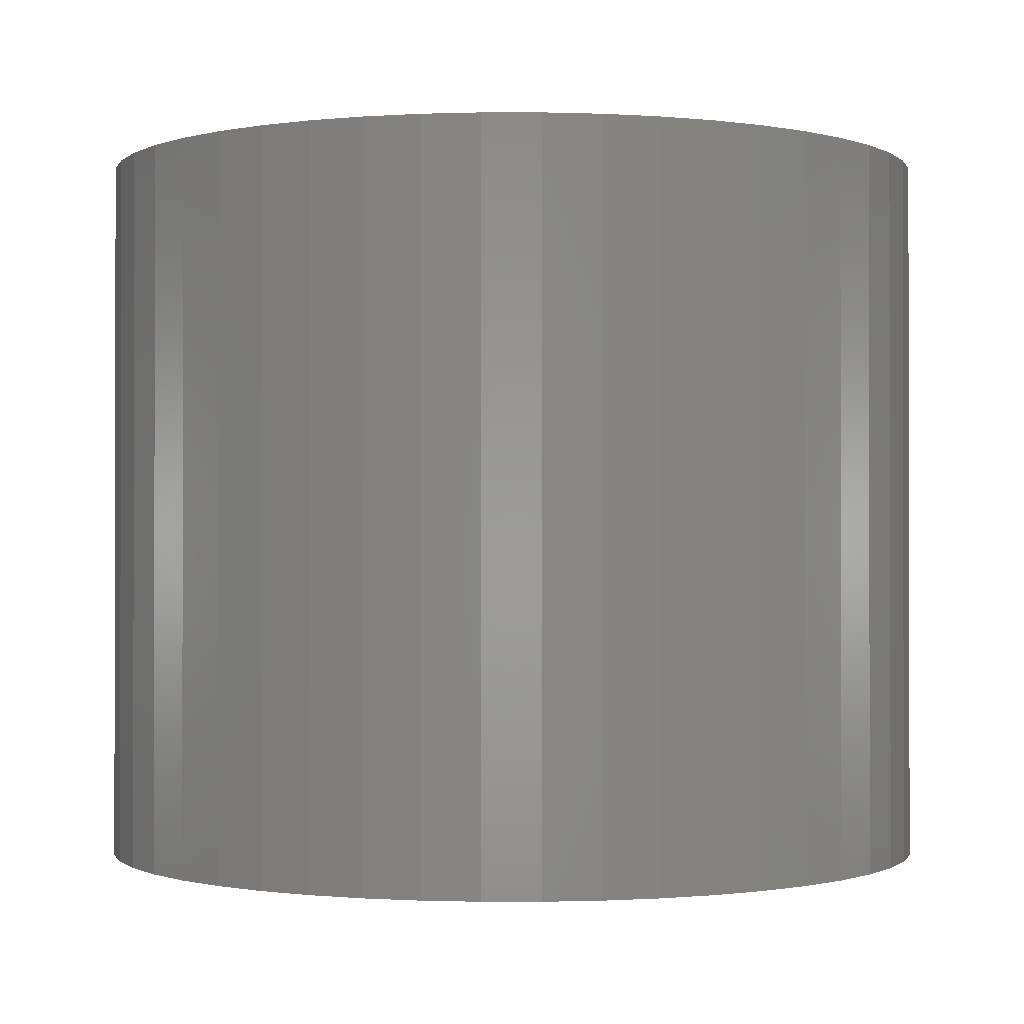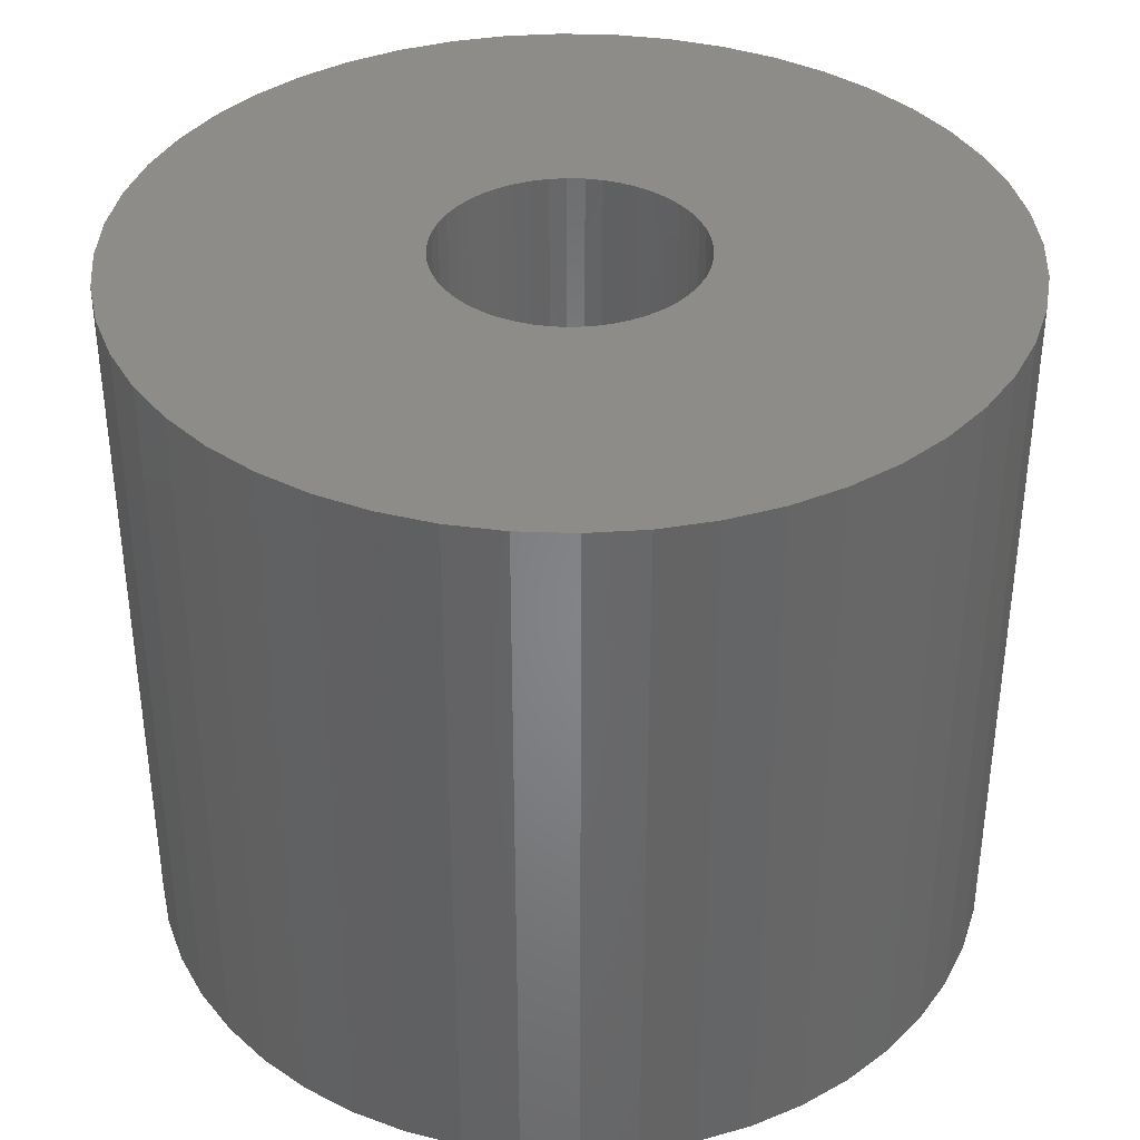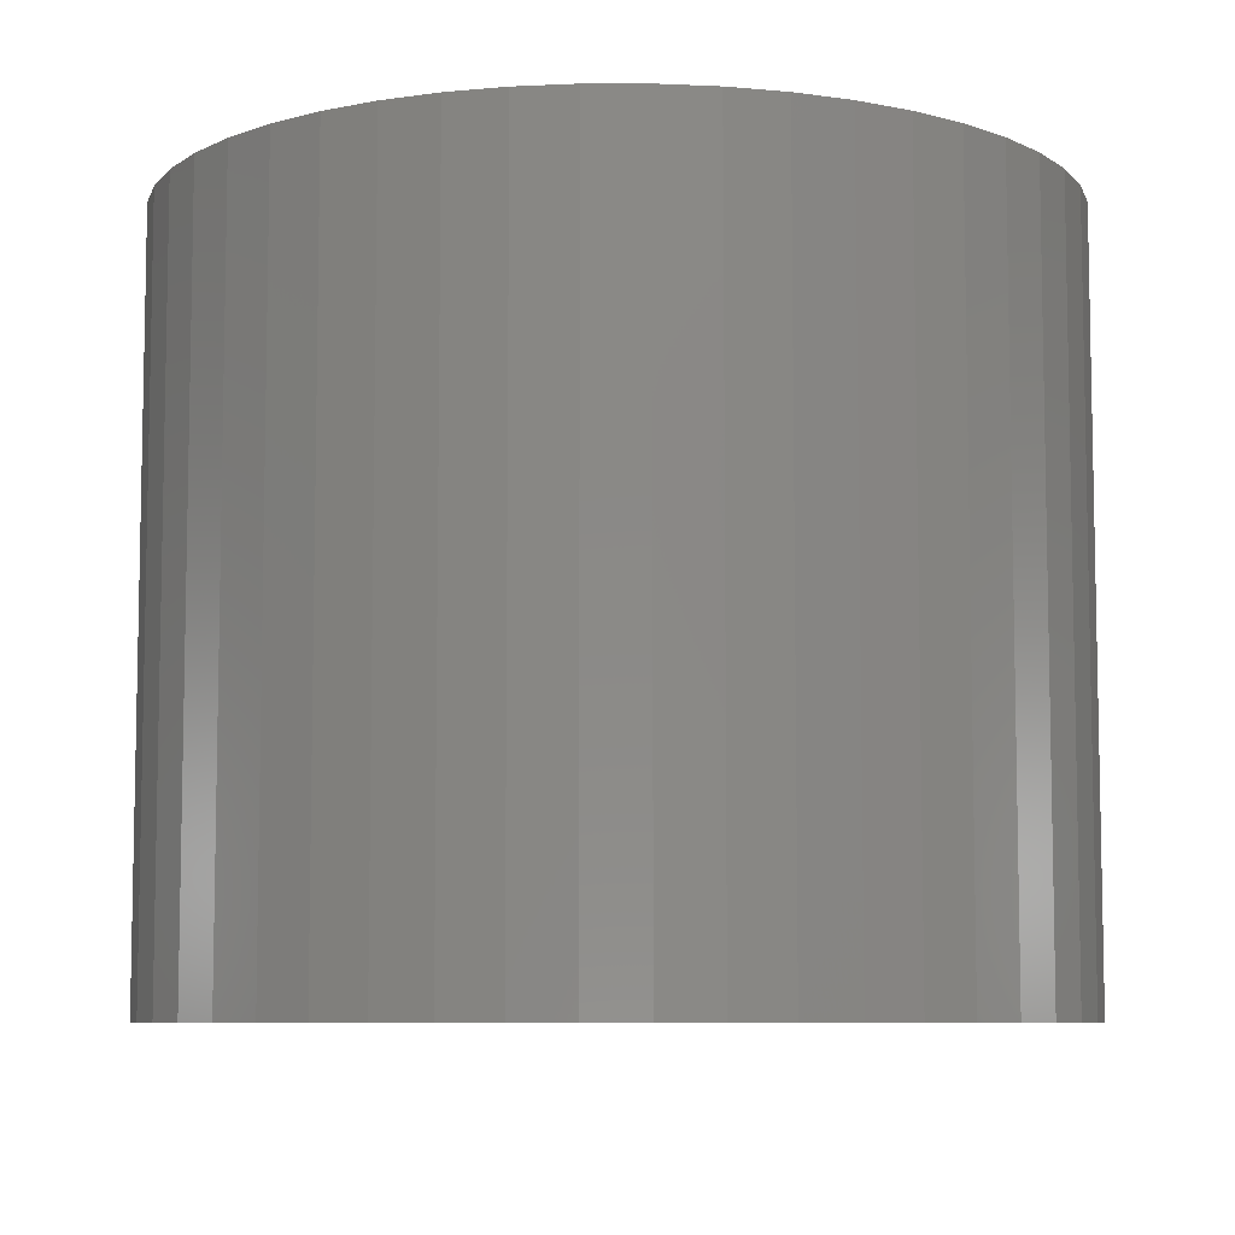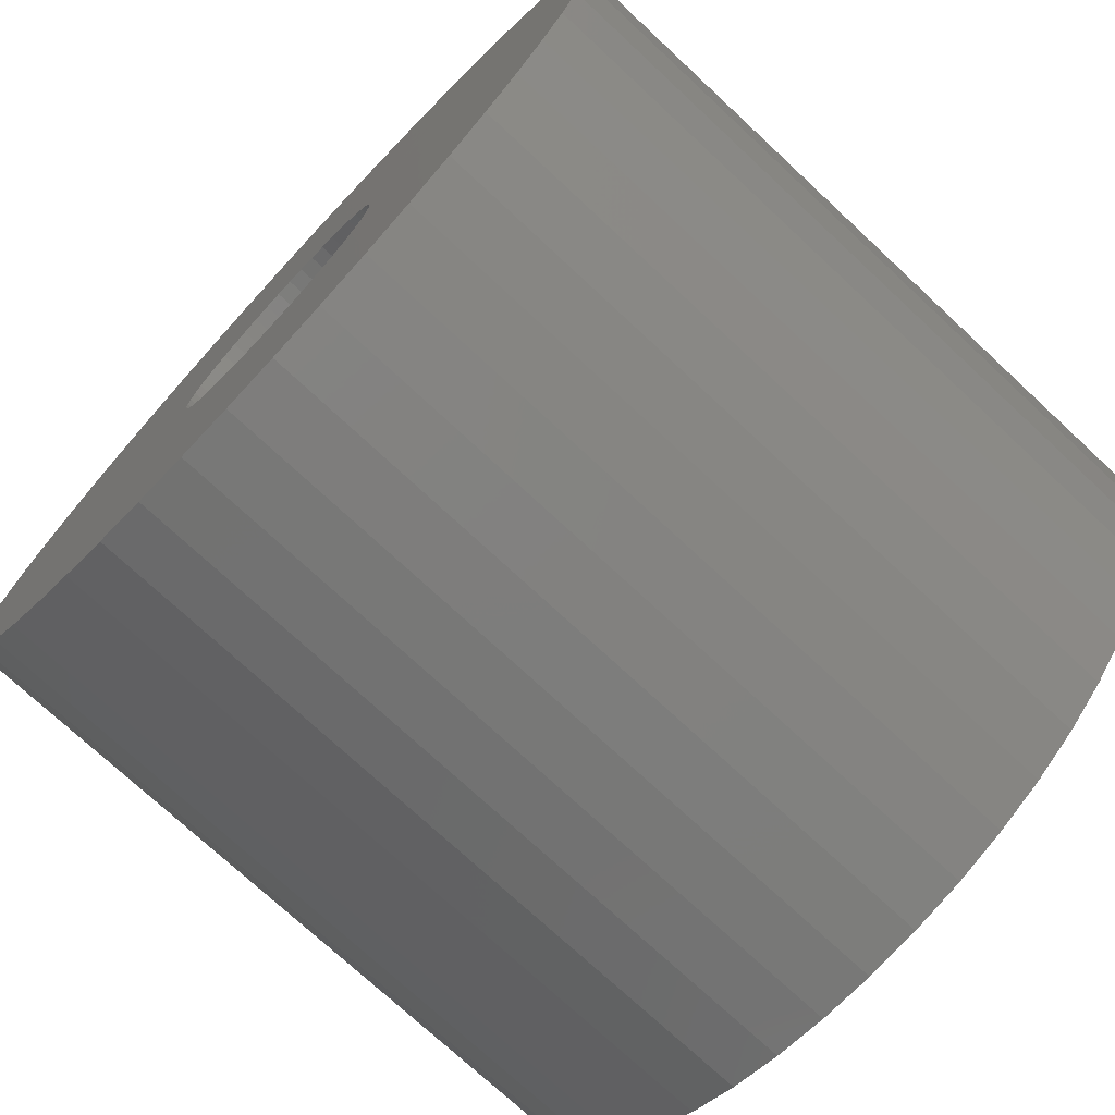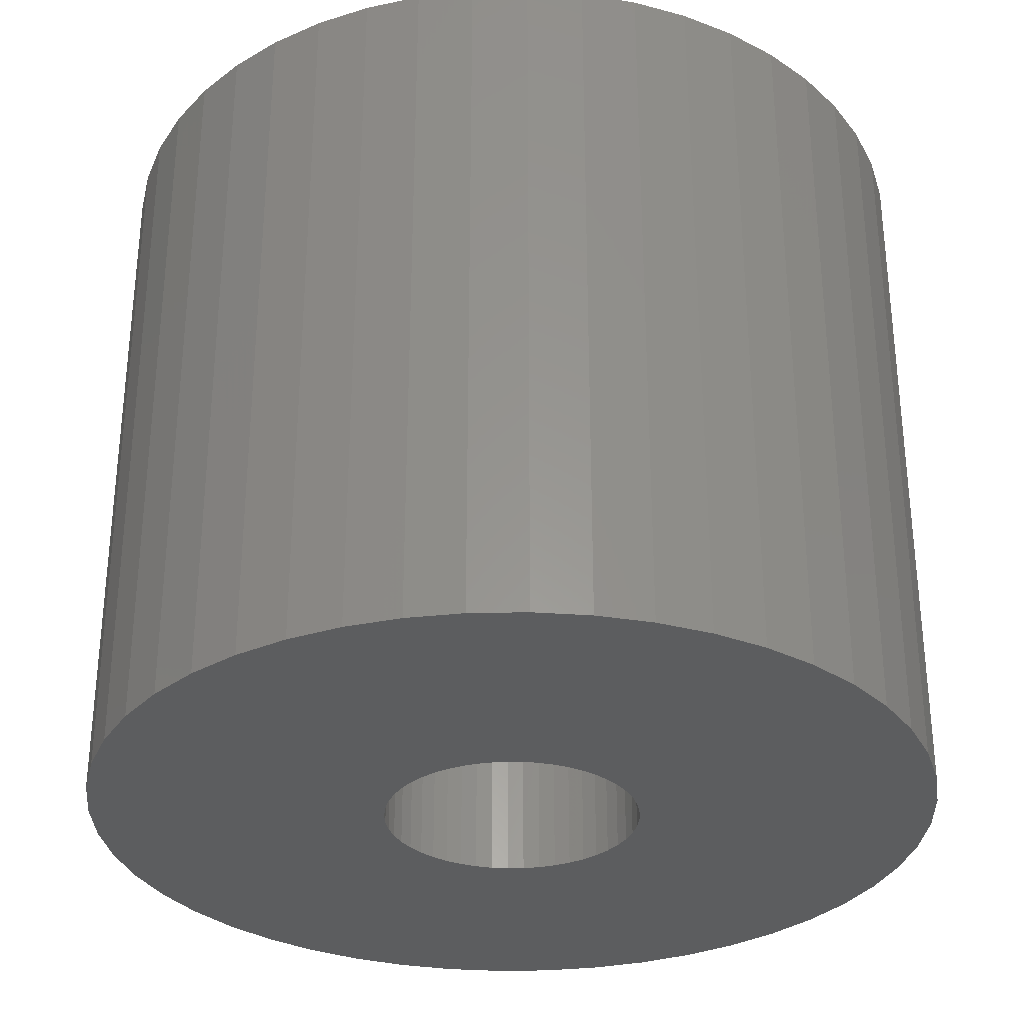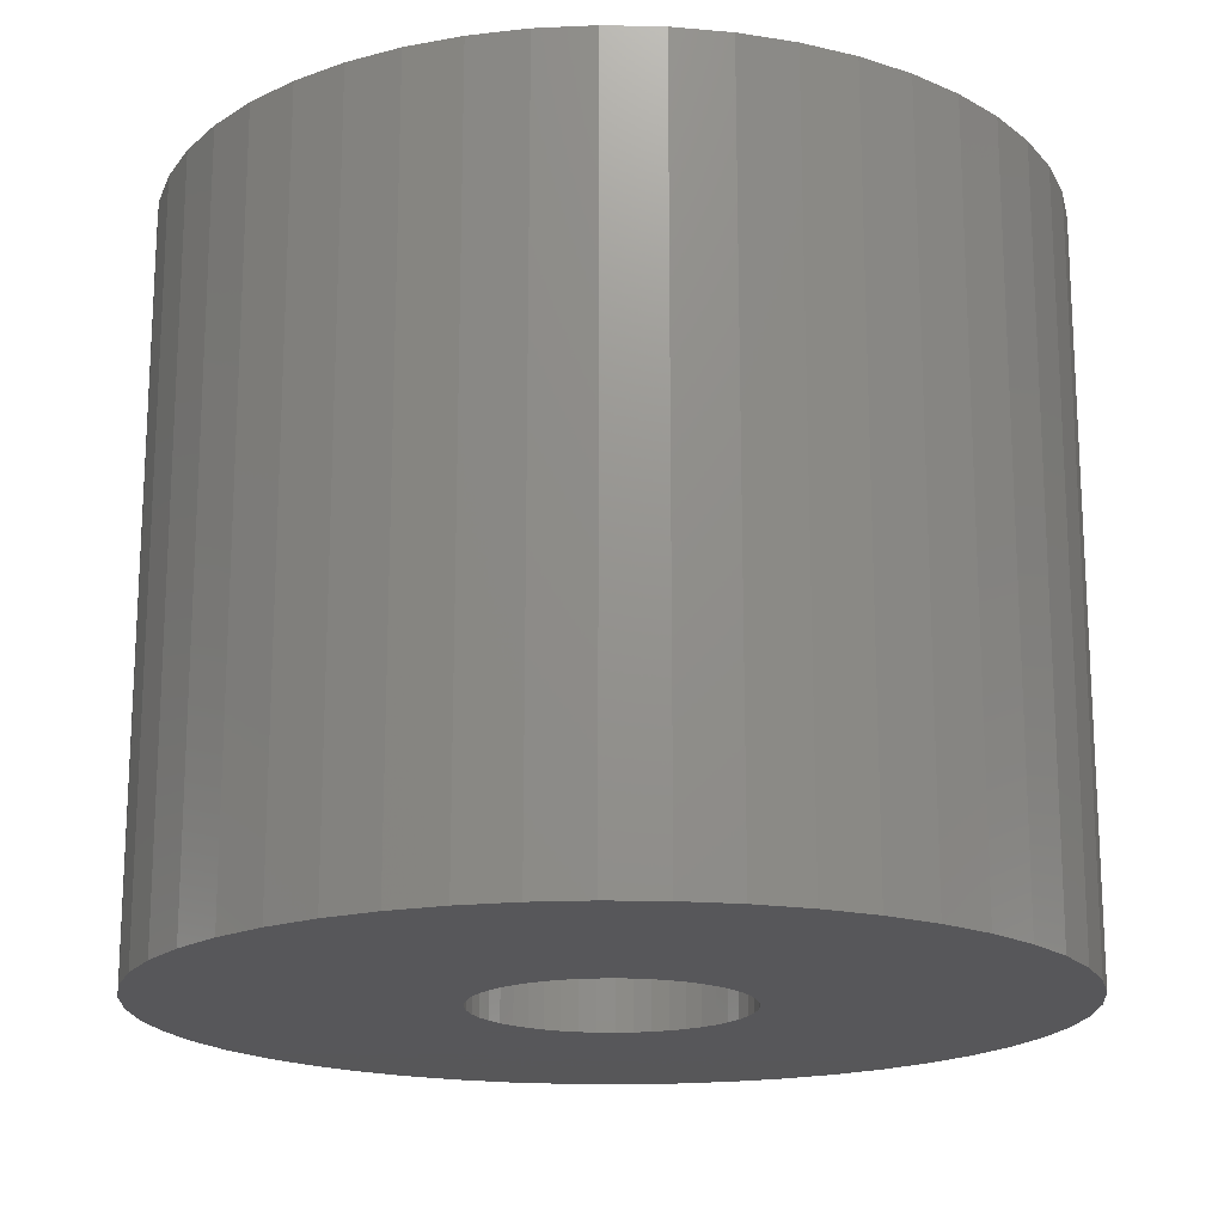
<metadata>
{"format":"stl","ext":"stl","renderer":"f3d","projection":"perspective","resolution":1024,"background":"white","views":[{"elev":-0.7,"azim":-18.7,"up":"+Z"},{"elev":37.4,"azim":141.3,"up":"+Z"},{"elev":-7.6,"azim":-78.6,"up":"+Z"},{"elev":-73.9,"azim":-133.0,"up":"+Y"},{"elev":-31.4,"azim":-54.6,"up":"+Z"},{"elev":-18.0,"azim":-36.1,"up":"+Z"}]}
</metadata>
<code>
# stl→obj: 192 verts, 384 faces
v 47 9.992e-16 72
v 46.99 0.1305 77.6
v 46.99 0.1305 72
v 47 -9.992e-16 77.6
v 45.01 0.1305 72
v 45.03 0.2588 72
v 45.03 0.2588 77.6
v 45.01 0.1305 77.6
v 45 0 72
v 45 0 77.6
v 45.01 -0.1305 72
v 45.01 -0.1305 77.6
v 45.03 -0.2588 72
v 45.03 -0.2588 77.6
v 46.99 -0.1305 77.6
v 46.99 -0.1305 72
v 49.3 0 72
v 49.27 0.4307 72
v 49.3 0 77.6
v 49.27 0.4307 77.6
v 49.19 0.8541 72
v 49.19 0.8541 77.6
v 49.05 1.263 72
v 49.05 1.263 77.6
v 48.86 1.65 72
v 48.86 1.65 77.6
v 48.62 2.009 72
v 48.62 2.009 77.6
v 48.33 2.333 72
v 48.33 2.333 77.6
v 48.01 2.618 72
v 48.01 2.618 77.6
v 47.65 2.858 72
v 47.65 2.858 77.6
v 47.26 3.049 72
v 47.26 3.049 77.6
v 46.85 3.188 72
v 46.85 3.188 77.6
v 46.43 3.272 72
v 46.43 3.272 77.6
v 46 3.3 72
v 46 3.3 77.6
v 45.57 3.272 72
v 45.57 3.272 77.6
v 45.15 3.188 72
v 45.15 3.188 77.6
v 44.74 3.049 72
v 44.74 3.049 77.6
v 44.35 2.858 72
v 44.35 2.858 77.6
v 43.99 2.618 72
v 43.99 2.618 77.6
v 43.67 2.333 72
v 43.67 2.333 77.6
v 43.38 2.009 72
v 43.38 2.009 77.6
v 43.14 1.65 72
v 43.14 1.65 77.6
v 42.95 1.263 72
v 42.95 1.263 77.6
v 42.81 0.8541 72
v 42.81 0.8541 77.6
v 42.73 0.4307 72
v 42.73 0.4307 77.6
v 42.7 0 72
v 42.7 0 77.6
v 42.73 -0.4307 72
v 42.73 -0.4307 77.6
v 42.81 -0.8541 72
v 42.81 -0.8541 77.6
v 42.95 -1.263 72
v 42.95 -1.263 77.6
v 43.14 -1.65 72
v 43.14 -1.65 77.6
v 43.38 -2.009 72
v 43.38 -2.009 77.6
v 43.67 -2.333 72
v 43.67 -2.333 77.6
v 43.99 -2.618 72
v 43.99 -2.618 77.6
v 44.35 -2.858 72
v 44.35 -2.858 77.6
v 44.74 -3.049 72
v 44.74 -3.049 77.6
v 45.15 -3.188 72
v 45.15 -3.188 77.6
v 45.57 -3.272 72
v 45.57 -3.272 77.6
v 46 -3.3 72
v 46 -3.3 77.6
v 46.43 -3.272 72
v 46.43 -3.272 77.6
v 46.85 -3.188 72
v 46.85 -3.188 77.6
v 47.26 -3.049 72
v 47.26 -3.049 77.6
v 47.65 -2.858 72
v 47.65 -2.858 77.6
v 48.01 -2.618 72
v 48.01 -2.618 77.6
v 48.33 -2.333 72
v 48.33 -2.333 77.6
v 48.62 -2.009 72
v 48.62 -2.009 77.6
v 48.86 -1.65 72
v 48.86 -1.65 77.6
v 49.05 -1.263 72
v 49.05 -1.263 77.6
v 49.19 -0.8541 72
v 49.19 -0.8541 77.6
v 49.27 -0.4307 72
v 49.27 -0.4307 77.6
v 46.97 0.2588 72
v 46.92 0.3827 72
v 46.87 0.5 72
v 46.79 0.6088 72
v 46.71 0.7071 72
v 46.61 0.7934 72
v 46.97 -0.2588 72
v 46.92 -0.3827 72
v 46.87 -0.5 72
v 46.79 -0.6088 72
v 46.71 -0.7071 72
v 46.61 -0.7934 72
v 46.5 -0.866 72
v 46.38 -0.9239 72
v 46.26 -0.9659 72
v 46.13 -0.9914 72
v 46 -1 72
v 45.87 -0.9914 72
v 45.74 -0.9659 72
v 45.62 -0.9239 72
v 45.5 -0.866 72
v 45.39 -0.7934 72
v 45.29 -0.7071 72
v 45.21 -0.6088 72
v 45.13 -0.5 72
v 45.08 -0.3827 72
v 46.5 0.866 72
v 46.38 0.9239 72
v 46.26 0.9659 72
v 46.13 0.9914 72
v 46 1 72
v 45.87 0.9914 72
v 45.74 0.9659 72
v 45.62 0.9239 72
v 45.5 0.866 72
v 45.39 0.7934 72
v 45.29 0.7071 72
v 45.21 0.6088 72
v 45.13 0.5 72
v 45.08 0.3827 72
v 46.97 0.2588 77.6
v 46.92 0.3827 77.6
v 46.87 0.5 77.6
v 46.79 0.6088 77.6
v 46.71 0.7071 77.6
v 46.61 0.7934 77.6
v 46.5 0.866 77.6
v 46.38 0.9239 77.6
v 46.26 0.9659 77.6
v 46.13 0.9914 77.6
v 46 1 77.6
v 45.87 0.9914 77.6
v 45.74 0.9659 77.6
v 45.62 0.9239 77.6
v 45.5 0.866 77.6
v 45.39 0.7934 77.6
v 45.29 0.7071 77.6
v 45.21 0.6088 77.6
v 45.13 0.5 77.6
v 45.08 0.3827 77.6
v 46.97 -0.2588 77.6
v 46.92 -0.3827 77.6
v 46.87 -0.5 77.6
v 46.79 -0.6088 77.6
v 46.71 -0.7071 77.6
v 46.61 -0.7934 77.6
v 46.5 -0.866 77.6
v 46.38 -0.9239 77.6
v 46.26 -0.9659 77.6
v 46.13 -0.9914 77.6
v 46 -1 77.6
v 45.87 -0.9914 77.6
v 45.74 -0.9659 77.6
v 45.62 -0.9239 77.6
v 45.5 -0.866 77.6
v 45.39 -0.7934 77.6
v 45.29 -0.7071 77.6
v 45.21 -0.6088 77.6
v 45.13 -0.5 77.6
v 45.08 -0.3827 77.6
f 1 2 3
f 4 2 1
f 5 6 7
f 5 7 8
f 9 5 8
f 9 8 10
f 11 9 10
f 11 10 12
f 13 11 12
f 13 12 14
f 15 4 1
f 16 15 1
f 17 18 19
f 19 18 20
f 18 21 20
f 20 21 22
f 21 23 22
f 22 23 24
f 23 25 24
f 24 25 26
f 25 27 26
f 26 27 28
f 27 29 28
f 28 29 30
f 29 31 30
f 30 31 32
f 31 33 32
f 32 33 34
f 33 35 34
f 34 35 36
f 35 37 36
f 36 37 38
f 37 39 38
f 38 39 40
f 39 41 40
f 40 41 42
f 43 44 41
f 44 42 41
f 45 46 43
f 46 44 43
f 47 48 45
f 48 46 45
f 49 50 47
f 50 48 47
f 51 52 49
f 52 50 49
f 53 54 51
f 54 52 51
f 55 56 53
f 56 54 53
f 57 58 55
f 58 56 55
f 59 60 57
f 60 58 57
f 61 62 59
f 62 60 59
f 63 64 61
f 64 62 61
f 65 66 63
f 66 64 63
f 67 68 65
f 68 66 65
f 69 70 67
f 70 68 67
f 71 72 69
f 72 70 69
f 73 74 71
f 74 72 71
f 75 76 73
f 76 74 73
f 77 78 75
f 78 76 75
f 79 80 77
f 80 78 77
f 81 82 79
f 82 80 79
f 83 84 81
f 84 82 81
f 85 86 83
f 86 84 83
f 87 88 85
f 88 86 85
f 89 90 87
f 90 88 87
f 89 91 90
f 90 91 92
f 91 93 92
f 92 93 94
f 93 95 94
f 94 95 96
f 95 97 96
f 96 97 98
f 97 99 98
f 98 99 100
f 99 101 100
f 100 101 102
f 101 103 102
f 102 103 104
f 103 105 104
f 104 105 106
f 105 107 106
f 106 107 108
f 107 109 108
f 108 109 110
f 109 111 110
f 110 111 112
f 111 17 112
f 112 17 19
f 113 21 18
f 113 23 21
f 17 113 18
f 113 25 23
f 113 27 25
f 111 113 17
f 109 113 111
f 113 29 27
f 113 31 29
f 107 113 109
f 105 113 107
f 113 33 31
f 113 35 33
f 103 113 105
f 113 37 35
f 101 113 103
f 99 113 101
f 113 39 37
f 113 41 39
f 97 113 99
f 79 77 75
f 79 75 73
f 79 73 71
f 79 71 69
f 79 69 67
f 79 67 65
f 79 65 63
f 79 63 61
f 79 61 59
f 79 59 57
f 79 57 55
f 79 55 53
f 79 53 51
f 81 79 51
f 83 81 51
f 85 83 51
f 87 85 51
f 89 87 51
f 51 49 47
f 51 47 45
f 51 45 43
f 51 43 41
f 89 93 91
f 89 95 93
f 89 97 95
f 113 114 41
f 114 115 41
f 115 116 41
f 116 117 41
f 117 118 41
f 118 51 41
f 97 3 113
f 97 1 3
f 97 16 1
f 97 119 16
f 89 119 97
f 89 120 119
f 89 121 120
f 89 122 121
f 89 123 122
f 89 124 123
f 89 125 124
f 89 126 125
f 89 127 126
f 89 128 127
f 89 129 128
f 89 130 129
f 89 131 130
f 89 132 131
f 89 133 132
f 89 134 133
f 89 135 134
f 89 136 135
f 89 137 136
f 89 138 137
f 89 51 138
f 118 139 51
f 139 140 51
f 140 141 51
f 141 142 51
f 142 143 51
f 144 51 143
f 145 51 144
f 146 51 145
f 147 51 146
f 148 51 147
f 149 51 148
f 150 51 149
f 151 51 150
f 152 51 151
f 6 51 152
f 5 51 6
f 9 51 5
f 11 51 9
f 13 51 11
f 138 51 13
f 153 20 22
f 153 22 24
f 19 20 153
f 153 24 26
f 153 26 28
f 112 19 153
f 110 112 153
f 153 28 30
f 153 30 32
f 108 110 153
f 106 108 153
f 153 32 34
f 153 34 36
f 104 106 153
f 153 36 38
f 102 104 153
f 100 102 153
f 153 38 40
f 153 40 42
f 98 100 153
f 56 52 54
f 58 52 56
f 60 52 58
f 62 52 60
f 64 52 62
f 66 52 64
f 68 52 66
f 70 52 68
f 72 52 70
f 74 52 72
f 76 52 74
f 78 52 76
f 80 52 78
f 80 50 52
f 80 48 50
f 80 46 48
f 80 44 46
f 80 42 44
f 84 80 82
f 86 80 84
f 88 80 86
f 90 80 88
f 90 92 80
f 92 94 80
f 94 96 80
f 96 98 80
f 153 42 154
f 154 42 155
f 155 42 156
f 156 42 157
f 157 42 158
f 158 42 159
f 159 42 160
f 160 42 161
f 161 42 162
f 162 42 163
f 164 163 42
f 165 164 42
f 166 165 42
f 167 166 42
f 168 167 42
f 169 168 42
f 170 169 42
f 171 170 42
f 172 171 42
f 80 172 42
f 98 153 2
f 98 2 4
f 98 4 15
f 98 15 173
f 98 173 174
f 98 174 175
f 98 175 176
f 98 176 177
f 98 177 178
f 98 178 80
f 80 178 179
f 80 179 180
f 80 180 181
f 80 181 182
f 80 182 183
f 80 183 184
f 80 184 185
f 80 185 186
f 80 186 187
f 80 187 188
f 80 188 189
f 80 189 190
f 80 190 191
f 80 191 192
f 80 192 14
f 80 14 12
f 80 12 10
f 80 10 8
f 80 8 7
f 80 7 172
f 3 2 113
f 2 153 113
f 113 153 114
f 153 154 114
f 114 154 115
f 154 155 115
f 115 155 116
f 155 156 116
f 116 156 117
f 156 157 117
f 117 157 118
f 157 158 118
f 118 158 139
f 158 159 139
f 139 159 140
f 159 160 140
f 140 160 141
f 160 161 141
f 141 161 142
f 161 162 142
f 142 162 143
f 162 163 143
f 144 143 163
f 144 163 164
f 145 144 164
f 145 164 165
f 146 145 165
f 146 165 166
f 147 146 166
f 147 166 167
f 148 147 167
f 148 167 168
f 149 148 168
f 149 168 169
f 150 149 169
f 150 169 170
f 151 150 170
f 151 170 171
f 152 151 171
f 152 171 172
f 6 152 172
f 6 172 7
f 138 13 14
f 138 14 192
f 137 138 192
f 137 192 191
f 136 137 191
f 136 191 190
f 135 136 190
f 135 190 189
f 134 135 189
f 134 189 188
f 133 134 188
f 133 188 187
f 132 133 187
f 132 187 186
f 131 132 186
f 131 186 185
f 130 131 185
f 130 185 184
f 129 130 184
f 129 184 183
f 129 183 128
f 183 182 128
f 128 182 127
f 182 181 127
f 127 181 126
f 181 180 126
f 126 180 125
f 180 179 125
f 125 179 124
f 179 178 124
f 124 178 123
f 178 177 123
f 123 177 122
f 177 176 122
f 122 176 121
f 176 175 121
f 121 175 120
f 175 174 120
f 120 174 119
f 174 173 119
f 119 173 16
f 173 15 16

</code>
